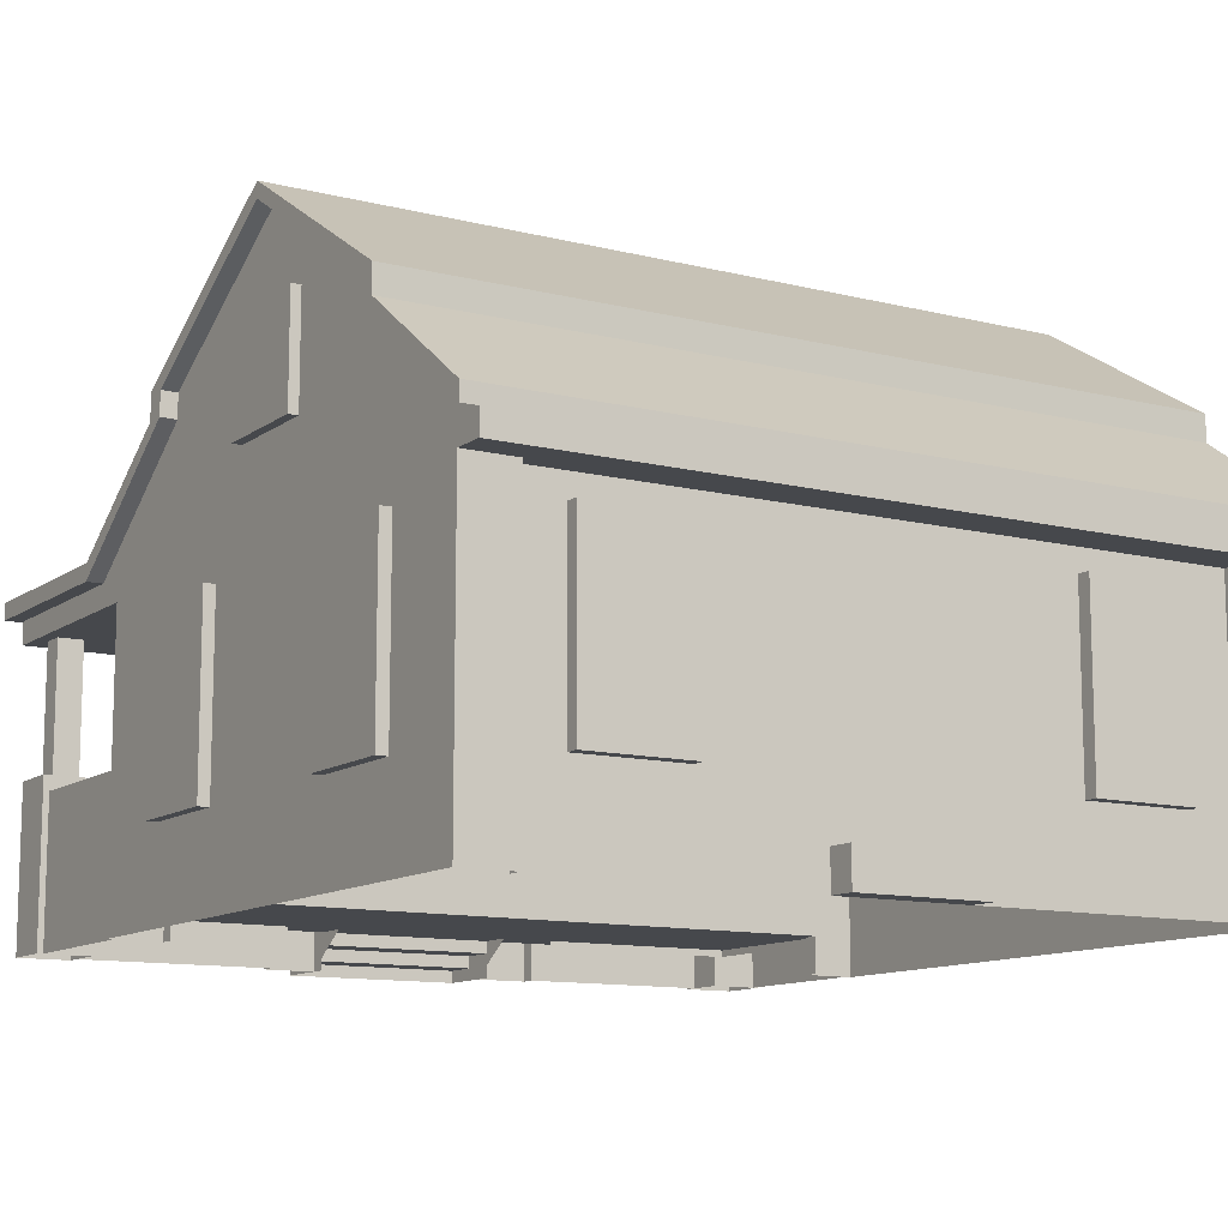
<metadata>
{"format":"obj","ext":"obj","renderer":"f3d","projection":"perspective","resolution":1024,"background":"white","views":[{"elev":-11.5,"azim":-31.4,"up":"+Y"}]}
</metadata>
<code>
v -5.094 1.544 7.232
v -5.094 4.721 7.232
v -3.235 1.544 7.232
v -3.235 4.721 7.232
v -3.235 1.544 7.471
v -3.235 4.721 7.471
v -5.094 1.544 7.471
v -5.094 4.721 7.471
v -3.336 1.679 7.471
v -3.336 4.586 7.471
v -4.993 4.586 7.471
v -4.993 1.679 7.471
v -4.164 4.586 7.471
v -4.164 1.679 7.471
v -3.336 3.176 7.471
v -4.164 3.176 7.471
v -4.993 3.176 7.471
v -3.336 3.089 7.471
v -4.164 3.089 7.471
v -4.993 3.089 7.471
v 3.146 1.544 7.232
v 3.146 4.721 7.232
v 5.005 1.544 7.232
v 5.005 4.721 7.232
v 5.005 1.544 7.471
v 5.005 4.721 7.471
v 3.146 1.544 7.471
v 3.146 4.721 7.471
v 4.904 1.679 7.471
v 4.904 4.586 7.471
v 3.246 4.586 7.471
v 3.246 1.679 7.471
v 4.075 4.586 7.471
v 4.075 1.679 7.471
v 4.904 3.176 7.471
v 4.075 3.176 7.471
v 3.246 3.176 7.471
v 4.904 3.089 7.471
v 4.075 3.089 7.471
v 3.246 3.089 7.471
v 6.809 1.544 0.3577
v 6.809 4.721 0.3577
v 6.809 1.544 -1.502
v 6.809 4.721 -1.502
v 6.96 1.544 -1.502
v 6.96 4.721 -1.502
v 6.96 1.544 0.3577
v 6.96 4.721 0.3577
v 6.96 1.679 -1.401
v 6.96 4.586 -1.401
v 6.96 4.586 0.257
v 6.96 1.679 0.257
v 6.96 4.586 -0.5719
v 6.96 1.679 -0.5719
v 6.96 3.176 -1.401
v 6.96 3.176 -0.5719
v 6.96 3.176 0.257
v 6.96 3.089 -1.401
v 6.96 3.089 -0.5719
v 6.96 3.089 0.257
v 6.809 1.544 5.799
v 6.809 4.721 5.799
v 6.809 1.544 3.94
v 6.809 4.721 3.94
v 6.96 1.544 3.94
v 6.96 4.721 3.94
v 6.96 1.544 5.799
v 6.96 4.721 5.799
v 6.96 1.679 4.04
v 6.96 4.586 4.04
v 6.96 4.586 5.698
v 6.96 1.679 5.698
v 6.96 4.586 4.869
v 6.96 1.679 4.869
v 6.96 3.176 4.04
v 6.96 3.176 4.869
v 6.96 3.176 5.698
v 6.96 3.089 4.04
v 6.96 3.089 4.869
v 6.96 3.089 5.698
v -6.809 1.544 3.94
v -6.809 4.721 3.94
v -6.809 1.544 5.799
v -6.809 4.721 5.799
v -7.002 1.544 5.799
v -7.002 4.721 5.799
v -7.002 1.544 3.94
v -7.002 4.721 3.94
v -7.002 1.679 5.698
v -7.002 4.586 5.698
v -7.002 4.586 4.04
v -7.002 1.679 4.04
v -7.002 4.586 4.869
v -7.002 1.679 4.869
v -7.002 3.176 5.698
v -7.002 3.176 4.869
v -7.002 3.176 4.04
v -7.002 3.089 5.698
v -7.002 3.089 4.869
v -7.002 3.089 4.04
v -6.809 1.544 -1.502
v -6.809 4.721 -1.502
v -6.809 1.544 0.3577
v -6.809 4.721 0.3577
v -7.002 1.544 0.3577
v -7.002 4.721 0.3577
v -7.002 1.544 -1.502
v -7.002 4.721 -1.502
v -7.002 1.679 0.257
v -7.002 4.586 0.257
v -7.002 4.586 -1.401
v -7.002 1.679 -1.401
v -7.002 4.586 -0.5719
v -7.002 1.679 -0.5719
v -7.002 3.176 0.257
v -7.002 3.176 -0.5719
v -7.002 3.176 -1.401
v -7.002 3.089 0.257
v -7.002 3.089 -0.5719
v -7.002 3.089 -1.401
v -2.8 1.544 -3.08
v -2.8 4.721 -3.08
v -4.659 1.544 -3.08
v -4.659 4.721 -3.08
v -4.659 1.544 -3.301
v -4.659 4.721 -3.301
v -2.8 1.544 -3.301
v -2.8 4.721 -3.301
v -4.559 1.679 -3.301
v -4.559 4.586 -3.301
v -2.901 4.586 -3.301
v -2.901 1.679 -3.301
v -3.73 4.586 -3.301
v -3.73 1.679 -3.301
v -4.559 3.176 -3.301
v -3.73 3.176 -3.301
v -2.901 3.176 -3.301
v -4.559 3.089 -3.301
v -3.73 3.089 -3.301
v -2.901 3.089 -3.301
v 4.6 1.544 -3.08
v 4.6 4.721 -3.08
v 2.741 1.544 -3.08
v 2.741 4.721 -3.08
v 2.741 1.544 -3.301
v 2.741 4.721 -3.301
v 4.6 1.544 -3.301
v 4.6 4.721 -3.301
v 2.842 1.679 -3.301
v 2.842 4.586 -3.301
v 4.5 4.586 -3.301
v 4.5 1.679 -3.301
v 3.671 4.586 -3.301
v 3.671 1.679 -3.301
v 2.842 3.176 -3.301
v 3.671 3.176 -3.301
v 4.5 3.176 -3.301
v 2.842 3.089 -3.301
v 3.671 3.089 -3.301
v 4.5 3.089 -3.301
v -6.809 6.573 2.975
v -6.809 6.573 1.136
v -6.809 8.418 2.975
v -6.809 8.418 1.136
v -6.974 8.418 2.975
v -6.974 8.418 1.136
v -6.974 6.573 2.975
v -6.974 6.573 1.136
v -6.974 8.227 2.824
v -6.974 8.227 1.287
v -6.974 6.765 1.287
v -6.974 6.765 2.824
v -6.974 7.544 1.287
v -6.974 7.544 2.824
v -6.974 7.462 2.824
v -6.974 7.462 1.287
v -6.974 8.227 2
v -6.974 7.544 2
v -6.974 7.462 2
v -6.974 6.765 2
v -6.974 8.227 2.11
v -6.974 7.544 2.11
v -6.974 7.462 2.11
v -6.974 6.765 2.11
v 6.809 6.573 1.136
v 6.809 6.573 2.975
v 6.809 8.418 1.136
v 6.809 8.418 2.975
v 6.991 8.418 1.136
v 6.991 8.418 2.975
v 6.991 6.573 1.136
v 6.991 6.573 2.975
v 6.991 8.227 1.287
v 6.991 8.227 2.824
v 6.991 6.765 2.824
v 6.991 6.765 1.287
v 6.991 7.544 2.824
v 6.991 7.544 1.287
v 6.991 7.462 1.287
v 6.991 7.462 2.824
v 6.991 8.227 2.11
v 6.991 7.544 2.11
v 6.991 7.462 2.11
v 6.991 6.765 2.11
v 6.991 8.227 2
v 6.991 7.544 2
v 6.991 7.462 2
v 6.991 6.765 2
v 1.148 4.721 -3.08
v 1.148 0.6389 -3.08
v 5.885 4.721 -3.08
v 5.885 0.6389 -3.08
v 6.809 0 -3.346
v 5.885 0 -3.346
v 5.885 5.11 -3.346
v 6.809 5.11 -3.346
v 0 4.721 -3.08
v 0 0.6389 -3.08
v 0 5.11 -3.08
v 5.885 5.11 -3.08
v 5.885 4.721 -3.08
v 5.885 0 -3.08
v 6.809 0 7.498
v 6.809 5.11 7.498
v 6.809 0.6378 -3.346
v 6.809 5.11 2.028
v 6.809 0.6389 2.028
v 6.809 0.6389 7.498
v 1.148 4.721 7.232
v 1.148 0.6389 7.232
v 1.148 4.721 7.232
v 1.148 0.6389 7.232
v 5.885 4.721 7.232
v 5.885 0.6389 7.232
v 5.885 0 7.498
v 5.885 5.11 7.498
v 0 4.721 7.232
v 0 0.6389 7.232
v 0 5.11 7.232
v 5.885 5.11 7.232
v 5.885 4.721 7.232
v 5.885 0 7.232
v 1.148 0 7.232
v 0 0 7.232
v 1.148 0 7.232
v 1.574 0.6389 -6.811
v 5.885 0.6389 -6.811
v 5.885 0.6389 -3.346
v 1.574 0.213 -7.431
v 1.574 0.4259 -6.811
v 1.574 0.4259 -7.431
v 1.574 0.213 -8.052
v 1.574 0 -8.052
v 1.574 0 -6.811
v 0 0.6389 -6.811
v 0 0 -8.052
v 0 0.213 -8.052
v 0 0.213 -7.431
v 0 0.4259 -7.431
v 0 0.4259 -6.811
v 2.497 2.574 -6.851
v 2.497 0 -6.851
v 5.885 2.574 -6.851
v 5.885 0 -6.851
v 2.497 0 -7.117
v 1.574 0 -7.117
v 1.574 2.832 -7.117
v 2.497 2.832 -7.117
v 1.574 0.6389 -6.194
v 1.574 2.832 -6.194
v 2.497 0.6389 -6.194
v 2.497 2.832 -6.194
v 5.885 2.574 -6.194
v 2.497 2.574 -6.194
v 5.885 0.6389 -6.851
v 2.497 0.6389 -6.851
v 4.191 0 -6.851
v 4.191 0.6389 -6.851
v 4.191 2.574 -6.851
v 4.191 2.574 -6.194
v 6.809 2.574 -6.194
v 6.809 0 -6.194
v 6.809 0 -7.117
v 5.885 0 -7.117
v 5.885 2.832 -7.117
v 6.809 2.832 -7.117
v 5.885 0 -6.194
v 5.885 2.832 -6.194
v 6.809 2.832 -6.194
v 2.259 2.832 -6.879
v 1.811 2.832 -6.879
v 2.259 5.11 -6.879
v 1.811 5.11 -6.879
v 2.259 5.11 -6.431
v 1.811 5.11 -6.431
v 2.259 2.832 -6.431
v 1.811 2.832 -6.431
v 6.571 2.832 -6.879
v 6.123 2.832 -6.879
v 6.571 5.11 -6.879
v 6.123 5.11 -6.879
v 6.571 5.11 -6.431
v 6.123 5.11 -6.431
v 6.571 2.832 -6.431
v 6.123 2.832 -6.431
v 6.703 2.574 -6.194
v 6.703 0 -6.194
v 6.703 2.574 -3.346
v 6.703 0 -3.346
v 6.046 2.574 -3.346
v 6.046 2.574 -6.194
v 6.703 0.6389 -3.346
v 6.703 0.6389 -6.194
v 6.703 0 -4.821
v 6.703 0.6389 -4.821
v 6.703 2.574 -4.821
v 6.046 2.574 -4.821
v 7.093 10.14 2.055
v 0 10.14 2.055
v 7.093 7.951 -1.564
v 0 7.951 -1.564
v 7.093 7.491 -1.564
v 0 7.491 -1.564
v 6.809 7.413 2.028
v 6.809 7.486 -1.209
v 6.809 5.509 -3.929
v 6.809 5.11 -3.929
v 6.809 5.11 2.028
v 6.809 7.486 5.332
v 6.809 5.509 8.052
v 6.809 5.11 8.052
v 6.809 5.509 2.028
v 6.809 7.901 -1.209
v 6.809 7.901 5.332
v 6.809 9.878 2.055
v 6.809 5.11 -7.398
v 7.093 5.509 -7.5
v 7.093 7.901 -1.209
v 7.093 9.878 2.055
v 7.093 7.901 5.332
v 7.093 7.951 5.674
v 7.093 7.491 5.332
v 7.093 7.491 5.679
v 7.093 7.491 -1.209
v 7.093 5.804 -3.929
v 7.093 5.509 -3.929
v 7.093 5.804 -7.5
v 6.809 5.509 -7.398
v 0 5.509 8.052
v 0 5.11 8.052
v 0 5.11 2.061
v 0 5.11 -3.929
v 0 5.11 -7.398
v 0 5.509 -7.398
v 0 5.509 -7.5
v 0 5.804 -7.5
v 0 5.804 -3.929
v 0 7.951 5.674
v 0 7.491 5.674
v 7.093 5.804 8.052
v 0 5.804 8.052
v 7.093 5.509 8.052
v 7.093 7.491 5.332
v 6.809 7.491 5.332
v -1.148 4.721 -3.08
v -1.148 0.6389 -3.08
v -5.885 4.721 -3.08
v -5.885 0.6389 -3.08
v -6.809 0 -3.346
v -5.885 0 -3.346
v -5.885 5.11 -3.346
v -6.809 5.11 -3.346
v -5.885 5.11 -3.08
v -5.885 4.721 -3.08
v -5.885 0 -3.08
v -6.809 0 7.498
v -6.809 5.11 7.498
v -6.809 0.6381 -3.346
v -6.809 5.11 2.028
v -6.809 0.6389 2.028
v -6.809 0.6389 7.498
v -1.148 4.721 7.232
v -1.148 0.6389 7.232
v -1.148 4.721 7.232
v -1.148 0.6389 7.232
v -5.885 4.721 7.232
v -5.885 0.6389 7.232
v -5.885 0 7.498
v -5.885 5.11 7.498
v 0 4.721 7.232
v 0 0.6389 7.232
v 0 5.11 7.232
v -5.885 5.11 7.232
v -5.885 4.721 7.232
v -5.885 0 7.232
v -1.148 0 7.232
v 0 0 7.232
v -1.148 0 7.232
v -1.574 0.6389 -6.811
v -5.885 0.6389 -6.811
v -5.885 0.6389 -3.346
v -1.574 0.213 -7.431
v -1.574 0.4259 -6.811
v -1.574 0.4259 -7.431
v -1.574 0.213 -8.052
v -1.574 0 -8.052
v -1.574 0 -6.811
v -2.497 2.574 -6.851
v -2.497 0 -6.851
v -5.885 2.574 -6.851
v -5.885 0 -6.851
v -2.497 0 -7.117
v -1.574 0 -7.117
v -1.574 2.832 -7.117
v -2.497 2.832 -7.117
v -1.574 0.6389 -6.194
v -1.574 2.832 -6.194
v -2.497 0.6389 -6.194
v -2.497 2.832 -6.194
v -5.885 2.574 -6.194
v -2.497 2.574 -6.194
v -5.885 0.6389 -6.851
v -2.497 0.6389 -6.851
v -4.191 0 -6.851
v -4.191 0.6389 -6.851
v -4.191 2.574 -6.851
v -4.191 2.574 -6.194
v -6.809 2.574 -6.194
v -6.809 0 -6.194
v -6.809 0 -7.117
v -5.885 0 -7.117
v -5.885 2.832 -7.117
v -6.809 2.832 -7.117
v -5.885 0 -6.194
v -5.885 2.832 -6.194
v -6.809 2.832 -6.194
v -2.259 2.832 -6.879
v -1.811 2.832 -6.879
v -2.259 5.11 -6.879
v -1.811 5.11 -6.879
v -2.259 5.11 -6.431
v -1.811 5.11 -6.431
v -2.259 2.832 -6.431
v -1.811 2.832 -6.431
v -6.571 2.832 -6.879
v -6.123 2.832 -6.879
v -6.571 5.11 -6.879
v -6.123 5.11 -6.879
v -6.571 5.11 -6.431
v -6.123 5.11 -6.431
v -6.571 2.832 -6.431
v -6.123 2.832 -6.431
v -6.703 2.574 -6.194
v -6.703 0 -6.194
v -6.703 2.574 -3.346
v -6.703 0 -3.346
v -6.046 2.574 -3.346
v -6.046 2.574 -6.194
v -6.703 0.6389 -3.346
v -6.703 0.6389 -6.194
v -6.703 0 -4.821
v -6.703 0.6389 -4.821
v -6.703 2.574 -4.821
v -6.046 2.574 -4.821
v -7.093 10.14 2.055
v -7.093 7.951 -1.564
v -7.093 7.491 -1.564
v -6.809 7.413 2.028
v -6.809 7.486 -1.209
v -6.809 5.509 -3.929
v -6.809 5.11 -3.929
v -6.809 5.11 2.028
v -6.809 7.486 5.332
v -6.809 5.509 8.052
v -6.809 5.11 8.052
v -6.809 5.509 2.028
v -6.809 7.901 -1.209
v -6.809 7.901 5.332
v -6.809 9.878 2.055
v -6.809 5.11 -7.398
v -7.093 5.509 -7.5
v -7.093 7.901 -1.209
v -7.093 9.878 2.055
v -7.093 7.901 5.332
v -7.093 7.951 5.674
v -7.093 7.491 5.332
v -7.093 7.491 5.679
v -7.093 7.491 -1.209
v -7.093 5.804 -3.929
v -7.093 5.509 -3.929
v -7.093 5.804 -7.5
v -6.809 5.509 -7.398
v -7.093 5.804 8.052
v -7.093 5.509 8.052
v -7.093 7.491 5.332
v -6.809 7.491 5.332
v 5.885 0.631 7.498
v -5.885 0.6337 7.498
v 4.191 0.5209 -6.194
v 5.885 0.5209 -6.194
v 2.497 0.5209 -6.194
v 6.046 0.5209 -4.821
v 6.046 0.5209 -3.346
v 6.046 0.5209 -6.194
v -5.885 0.5209 -6.194
v -4.191 0.5209 -6.194
v -2.497 0.5209 -6.194
v -6.046 0.5209 -3.346
v -6.046 0.5209 -4.821
v -6.046 0.5209 -6.194
v -6.114 0.6389 -6.811
v -6.114 0.6389 -3.346
v 6.148 0.6389 -3.346
v 6.148 0.6389 -6.811
v 5.885 0.6377 -3.346
v -5.885 0.636 -3.346
v 0.7434 2.206 -3.08
v 0 2.206 -3.08
v 0 4.325 -3.08
v 0.7434 4.325 -3.08
v -0.7434 2.206 -3.08
v -0.7434 4.325 -3.08
v -1.087 2.403 -3.08
v -1.087 2.969 -3.08
v -0.9444 2.969 -3.08
v -0.9444 2.403 -3.08
v 0 0.6389 7.698
v 0 0 7.698
v 1.148 0 7.698
v 1.148 0.6389 7.698
v -1.148 0.6389 7.698
v 0 0.6389 7.698
v -1.148 0 7.698
v 0 0 7.698
v 0.844 2.365 7.232
v 0.844 4.456 7.232
v 0 4.456 7.232
v 0 2.365 7.232
v -0.844 2.365 7.232
v 0 2.365 7.232
v 0 4.456 7.232
v -0.844 4.456 7.232
v 1.08 2.347 7.232
v 1.08 2.856 7.232
v 0.9128 2.856 7.232
v 0.9128 2.347 7.232
f 9 18 19 14
f 5 18 9
f 6 13 10
f 7 12 20
f 5 9 14
f 13 8 11
f 14 19 20 12
f 7 14 12
f 2 8 6 4
f 13 6 8
f 7 5 14
f 7 1 3 5
f 15 6 10
f 16 15 10 13
f 17 16 13 11
f 8 17 11
f 3 4 6 5
f 18 5 6 15
f 19 18 15 16
f 20 19 16 17
f 8 7 20 17
f 1 7 8 2
f 29 38 39 34
f 25 38 29
f 26 33 30
f 27 32 40
f 25 29 34
f 33 28 31
f 34 39 40 32
f 27 34 32
f 22 28 26 24
f 33 26 28
f 27 25 34
f 27 21 23 25
f 35 26 30
f 36 35 30 33
f 37 36 33 31
f 28 37 31
f 23 24 26 25
f 38 25 26 35
f 39 38 35 36
f 40 39 36 37
f 28 27 40 37
f 21 27 28 22
f 49 58 59 54
f 45 58 49
f 46 53 50
f 47 52 60
f 45 49 54
f 53 48 51
f 54 59 60 52
f 47 54 52
f 42 48 46 44
f 53 46 48
f 47 45 54
f 47 41 43 45
f 55 46 50
f 56 55 50 53
f 57 56 53 51
f 48 57 51
f 43 44 46 45
f 58 45 46 55
f 59 58 55 56
f 60 59 56 57
f 48 47 60 57
f 41 47 48 42
f 69 78 79 74
f 65 78 69
f 66 73 70
f 67 72 80
f 65 69 74
f 73 68 71
f 74 79 80 72
f 67 74 72
f 62 68 66 64
f 73 66 68
f 67 65 74
f 67 61 63 65
f 75 66 70
f 76 75 70 73
f 77 76 73 71
f 68 77 71
f 63 64 66 65
f 78 65 66 75
f 79 78 75 76
f 80 79 76 77
f 68 67 80 77
f 61 67 68 62
f 89 98 99 94
f 85 98 89
f 86 93 90
f 87 92 100
f 85 89 94
f 93 88 91
f 94 99 100 92
f 87 94 92
f 82 88 86 84
f 93 86 88
f 87 85 94
f 87 81 83 85
f 95 86 90
f 96 95 90 93
f 97 96 93 91
f 88 97 91
f 83 84 86 85
f 98 85 86 95
f 99 98 95 96
f 100 99 96 97
f 88 87 100 97
f 81 87 88 82
f 109 118 119 114
f 105 118 109
f 106 113 110
f 107 112 120
f 105 109 114
f 113 108 111
f 114 119 120 112
f 107 114 112
f 102 108 106 104
f 113 106 108
f 107 105 114
f 107 101 103 105
f 115 106 110
f 116 115 110 113
f 117 116 113 111
f 108 117 111
f 103 104 106 105
f 118 105 106 115
f 119 118 115 116
f 120 119 116 117
f 108 107 120 117
f 101 107 108 102
f 129 138 139 134
f 125 138 129
f 126 133 130
f 127 132 140
f 125 129 134
f 133 128 131
f 134 139 140 132
f 127 134 132
f 122 128 126 124
f 133 126 128
f 127 125 134
f 127 121 123 125
f 135 126 130
f 136 135 130 133
f 137 136 133 131
f 128 137 131
f 123 124 126 125
f 138 125 126 135
f 139 138 135 136
f 140 139 136 137
f 128 127 140 137
f 121 127 128 122
f 149 158 159 154
f 145 158 149
f 146 153 150
f 147 152 160
f 145 149 154
f 153 148 151
f 154 159 160 152
f 147 154 152
f 142 148 146 144
f 153 146 148
f 147 145 154
f 147 141 143 145
f 155 146 150
f 156 155 150 153
f 157 156 153 151
f 148 157 151
f 143 144 146 145
f 158 145 146 155
f 159 158 155 156
f 160 159 156 157
f 148 147 160 157
f 141 147 148 142
f 169 181 182 174
f 165 181 169
f 166 171 176
f 167 172 184
f 165 169 174
f 162 168 166 164
f 171 166 168
f 167 165 172
f 167 161 163 165
f 175 183 184 172
f 174 182 183 175
f 166 176 173
f 166 173 170
f 165 175 172
f 165 174 175
f 177 166 170
f 178 177 170 173
f 179 178 173 176
f 180 179 176 171
f 168 180 171
f 163 164 166 165
f 181 165 166 177
f 182 181 177 178
f 183 182 178 179
f 184 183 179 180
f 168 167 184 180
f 161 167 168 162
f 193 205 206 198
f 189 205 193
f 190 195 200
f 191 196 208
f 189 193 198
f 186 192 190 188
f 195 190 192
f 191 189 196
f 191 185 187 189
f 199 207 208 196
f 198 206 207 199
f 190 200 197
f 190 197 194
f 189 199 196
f 189 198 199
f 201 190 194
f 202 201 194 197
f 203 202 197 200
f 204 203 200 195
f 192 204 195
f 187 188 190 189
f 205 189 190 201
f 206 205 201 202
f 207 206 202 203
f 208 207 203 204
f 192 191 208 204
f 185 191 192 186
f 225 515 215 216
f 517 518 519 520
f 215 221 220
f 211 209 219 220
f 209 217 219
f 210 209 211 212
f 212 214 222
f 215 515 214 212 221
f 227 225 216 226
f 227 213 225
f 228 227 226 224
f 223 227 228
f 223 213 227
f 228 224 236 497
f 535 536 537 538
f 236 240 241
f 233 240 239 231
f 229 239 237
f 234 233 231 232
f 234 242 235
f 236 241 234 497
f 527 528 529 530
f 232 245 242 234
f 248 247 246
f 210 212 248
f 210 248 246
f 258 259 251 249
f 259 260 250 251
f 257 258 249 252
f 253 256 257 252
f 252 249 254 253
f 249 250 254
f 251 250 249
f 246 255 218 210
f 250 255 246
f 260 255 250
f 279 263 275 278
f 268 265 266 267
f 261 272 274
f 265 261 276
f 266 269 270 267
f 269 271 272 270
f 263 279 280 273
f 261 268 272
f 265 268 261
f 278 275 264 277
f 265 276 262
f 276 278 277 262
f 261 279 278 276
f 280 279 261 274
f 270 272 268 267
f 286 283 284 285
f 283 281 282
f 284 287 288 285
f 287 282 289 288
f 281 286 289
f 283 286 281
f 288 289 286 285
f 290 291 293 292
f 294 295 297 296
f 291 297 295 293
f 296 290 292 294
f 298 299 301 300
f 302 303 305 304
f 299 305 303 301
f 304 298 300 302
f 316 308 312 315
f 308 316 317 310
f 315 312 309 314
f 313 315 314 307
f 306 316 315 313
f 317 316 306 311
f 320 321 319 318
f 321 320 322 323
f 326 346 344 325
f 327 326 332 328
f 328 332 330 331
f 332 324 330
f 325 333 324
f 324 334 329
f 327 336 348 326
f 326 337 346
f 333 338 339 335
f 335 339 340 334
f 338 320 318 339
f 339 318 341 340
f 341 343 342 340
f 342 329 334 340
f 338 344 322 320
f 338 333 325 344
f 346 345 322 344
f 337 347 345 346
f 348 337 326
f 350 331 330 349
f 351 328 331 350
f 352 327 328 351
f 353 336 327 352
f 354 348 336 353
f 355 337 348 354
f 356 347 337 355
f 347 356 357 345
f 345 357 323 322
f 324 326 325
f 335 334 324
f 333 335 324
f 341 318 319 358
f 358 359 343 341
f 330 362 360 361 349
f 359 361 360 343
f 362 363 343 360
f 363 362 330 364
f 378 372 371 516
f 521 522 519 518
f 371 373 374
f 367 373 219 365
f 365 219 217
f 368 367 365 366
f 368 375 370
f 371 374 368 370 516
f 380 379 372 378
f 380 378 369
f 381 377 379 380
f 376 381 380
f 376 380 369
f 376 388 498 381
f 539 540 541 542
f 389 394 393
f 386 384 392 393
f 382 390 392
f 385 384 386 387
f 387 388 395
f 498 388 387
f 532 531 533 534
f 385 387 395 398
f 401 399 400
f 366 401 368
f 366 399 401
f 258 402 404 259
f 259 404 403 260
f 257 405 402 258
f 406 405 257 256
f 405 406 407 402
f 402 407 403
f 404 402 403
f 399 366 218 255
f 403 399 255
f 260 403 255
f 426 425 422 410
f 415 414 413 412
f 408 421 419
f 412 423 408
f 413 414 417 416
f 416 417 419 418
f 410 420 427 426
f 408 419 415
f 412 408 415
f 425 424 411 422
f 412 409 423
f 423 409 424 425
f 408 423 425 426
f 427 421 408 426
f 417 414 415 419
f 433 432 431 430
f 430 429 428
f 431 432 435 434
f 434 435 436 429
f 428 436 433
f 430 428 433
f 435 432 433 436
f 437 439 440 438
f 441 443 444 442
f 438 440 442 444
f 443 441 439 437
f 445 447 448 446
f 449 451 452 450
f 446 448 450 452
f 451 449 447 445
f 463 462 459 455
f 455 457 464 463
f 462 461 456 459
f 460 454 461 462
f 453 460 462 463
f 464 458 453 463
f 466 465 319 321
f 321 323 467 466
f 470 469 488 490
f 471 472 476 470
f 472 475 474 476
f 468 474 473
f 469 468 477
f 468 473 478
f 471 470 492 480
f 470 490 481
f 477 479 483 482
f 479 478 484 483
f 482 483 465 466
f 483 484 485 465
f 485 484 486 487
f 486 484 478 473
f 482 466 467 488
f 482 488 469 477
f 490 488 467 489
f 481 490 489 491
f 492 470 481
f 350 349 474 475
f 351 350 475 472
f 352 351 472 471
f 353 352 471 480
f 354 353 480 492
f 355 354 492 481
f 356 355 481 491
f 491 489 357 356
f 489 467 323 357
f 468 470 476
f 479 468 478
f 477 468 479
f 485 358 319 465
f 358 485 487 359
f 474 349 361 493 494
f 359 487 493 361
f 494 493 487 495
f 495 496 474 494
f 497 234 235
f 223 228 497 235
f 389 498 387 394
f 381 498 389 377
f 273 280 499 500
f 280 274 501 499
f 310 317 502 503
f 317 311 504 502
f 427 420 505 506
f 421 427 506 507
f 464 457 508 509
f 458 464 509 510
f 401 400 511 512
f 247 248 513 514
f 213 214 515 225
f 369 378 516 370
f 330 324 329
f 324 332 326
f 468 469 470
f 476 474 468
f 210 218 518 517
f 217 209 520 519
f 209 210 517 520
f 523 524 525 526
f 365 217 519 522
f 218 366 521 518
f 366 365 524 523
f 365 522 525 524
f 522 521 526 525
f 526 366 523
f 521 366 526
f 238 244 528 527
f 244 243 529 528
f 243 230 530 529
f 230 238 527 530
f 391 383 531 532
f 383 396 533 531
f 396 397 534 533
f 397 391 532 534
f 543 544 545 546
f 229 237 537 536
f 237 238 538 537
f 238 230 535 538
f 383 391 540 539
f 391 390 541 540
f 390 382 542 541
f 382 383 539 542
f 230 229 544 543
f 229 536 545 544
f 536 535 546 545
f 546 230 543
f 535 230 546

</code>
